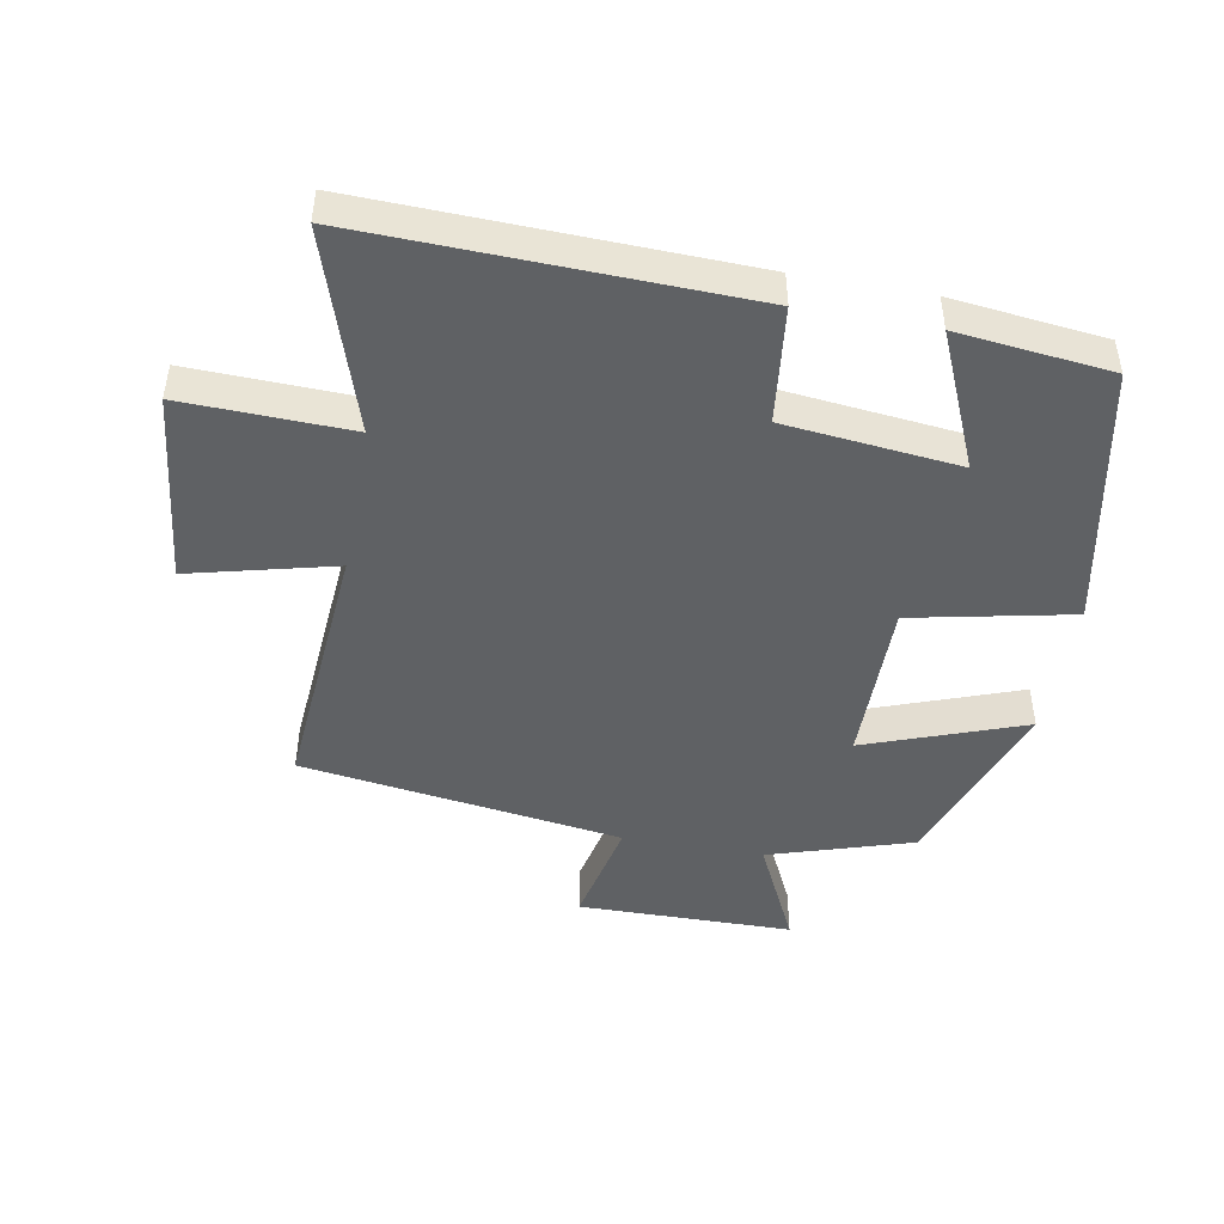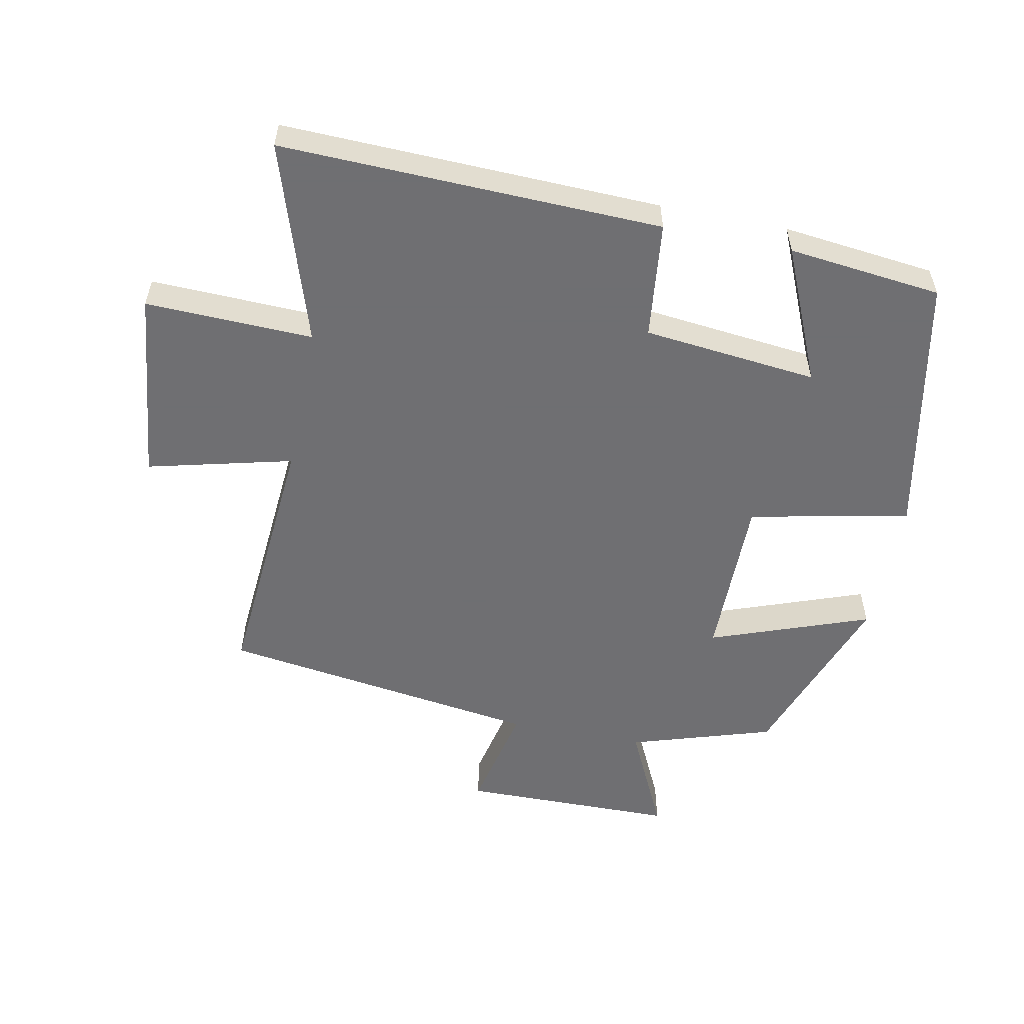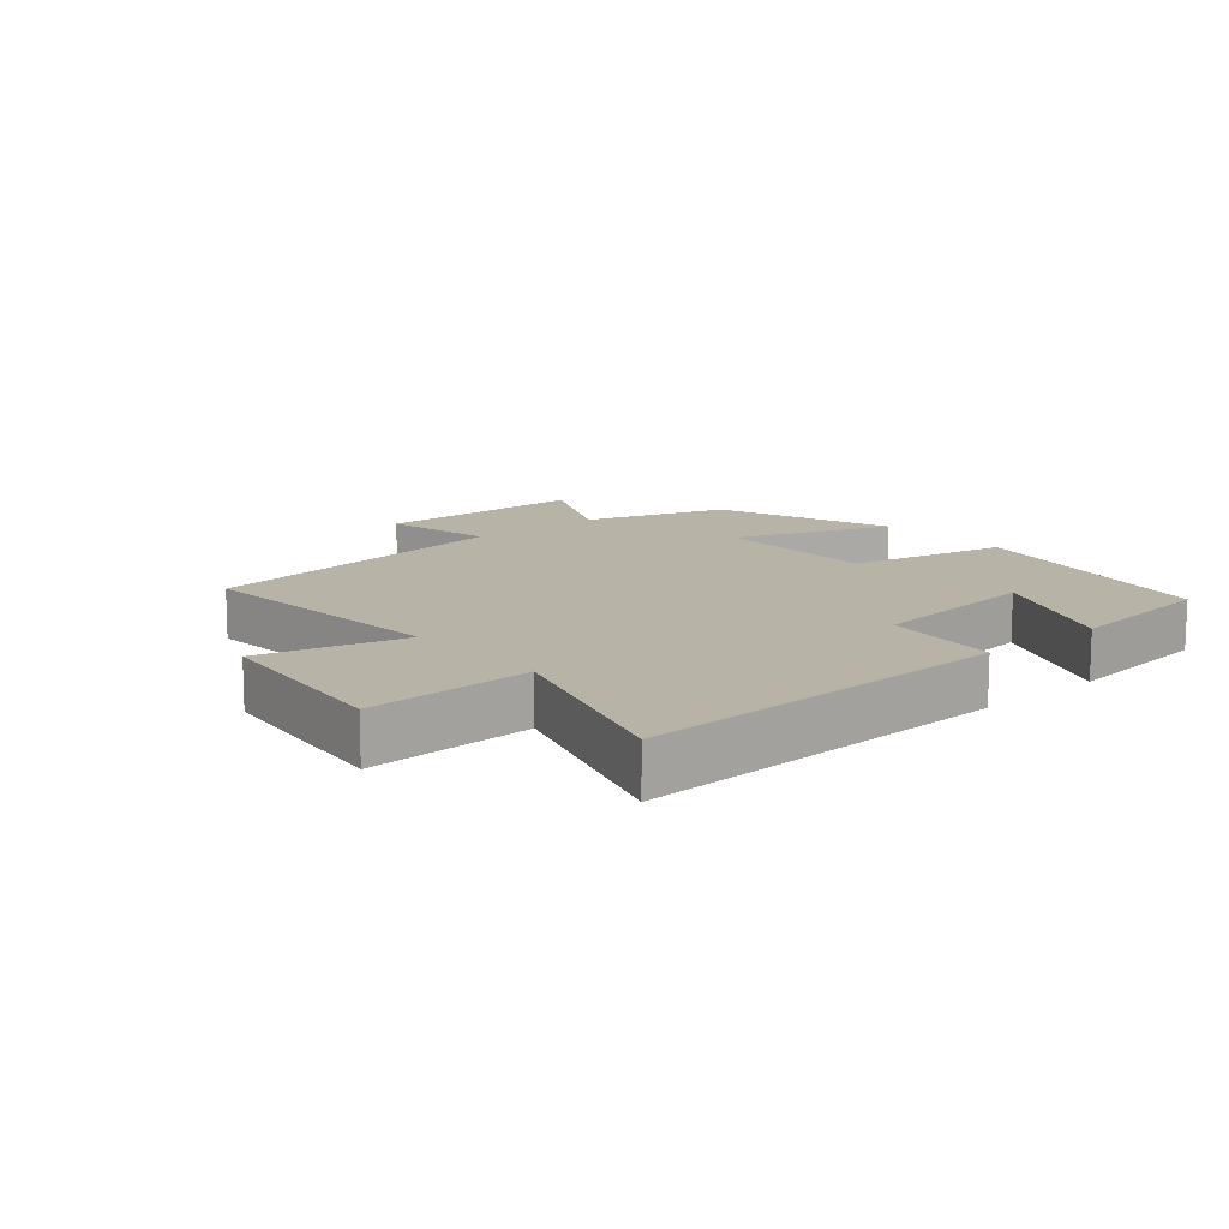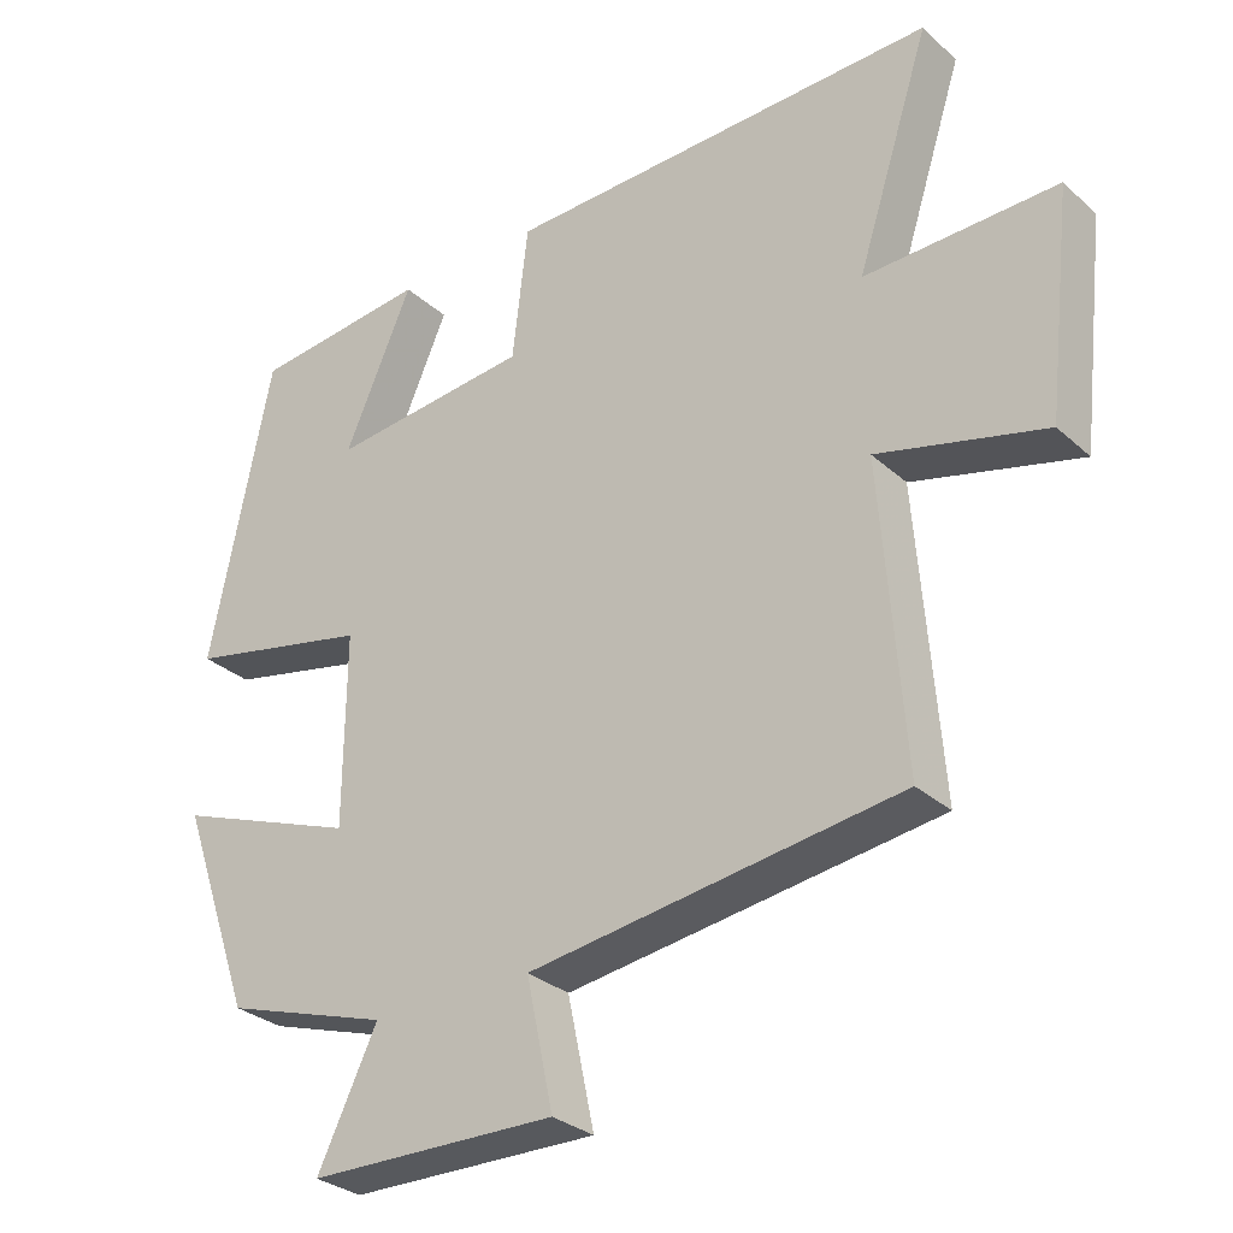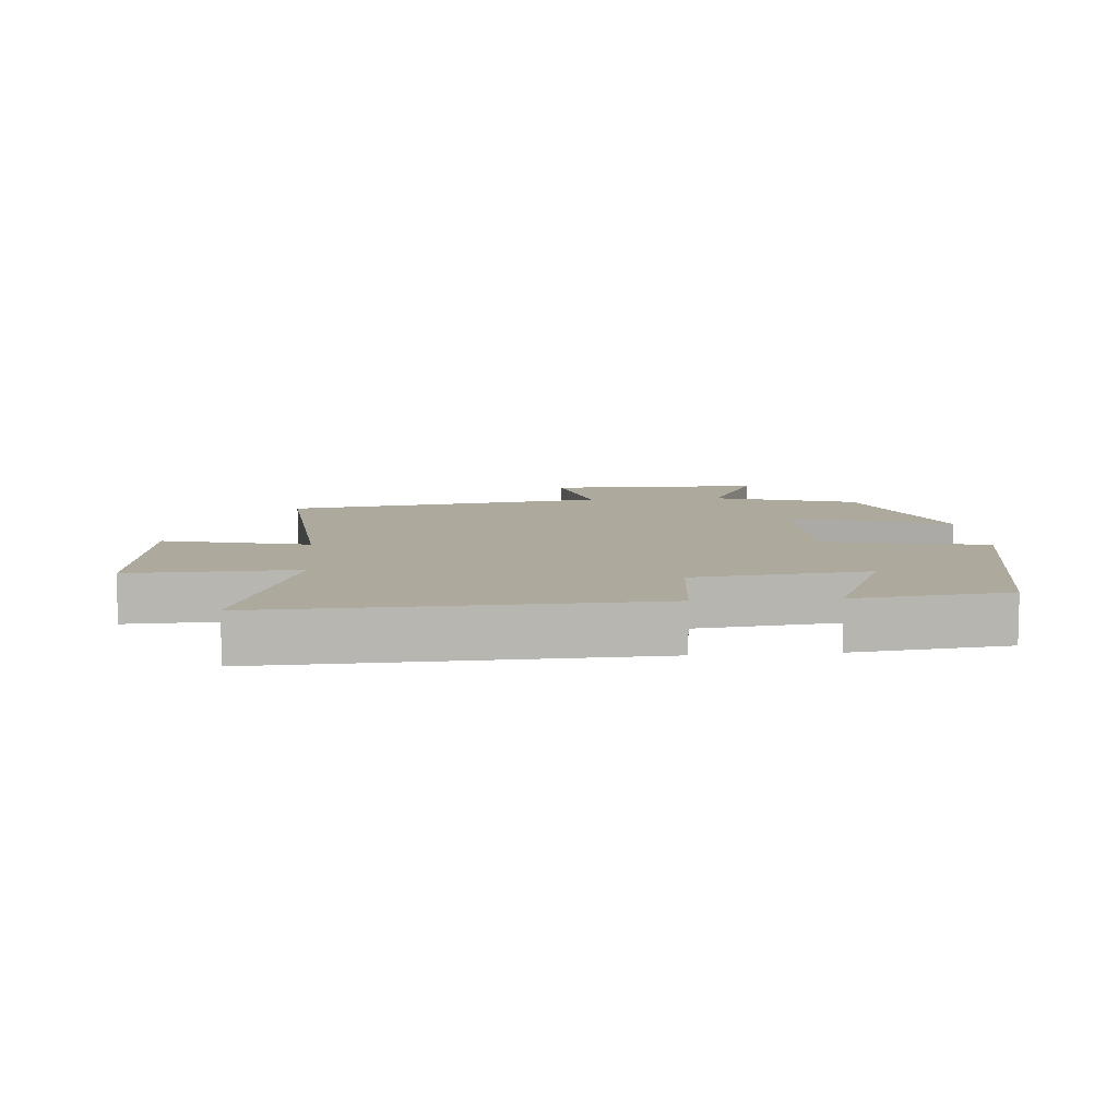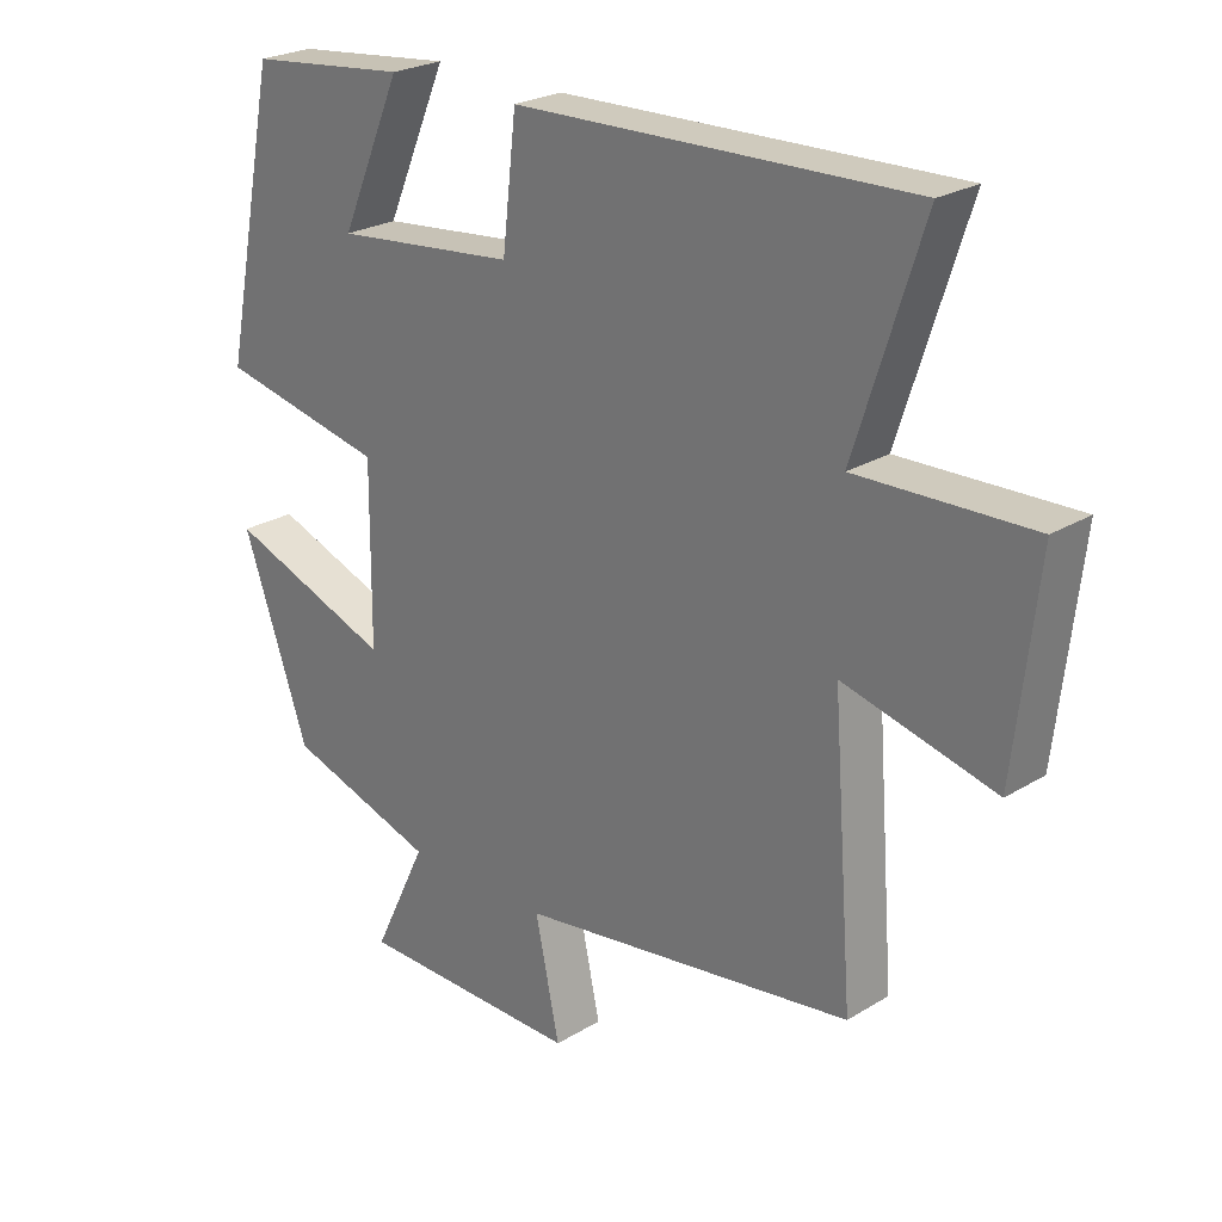
<metadata>
{"format":"obj","ext":"obj","renderer":"f3d","projection":"perspective","resolution":1024,"background":"white","views":[{"elev":-46.4,"azim":-10.4,"up":"+Y"},{"elev":-54.7,"azim":-11.4,"up":"+Y"},{"elev":12.8,"azim":-40.6,"up":"+Y"},{"elev":-29.9,"azim":-142.1,"up":"+Z"},{"elev":8.9,"azim":-5.1,"up":"+Y"},{"elev":24.5,"azim":-134.9,"up":"+Z"}]}
</metadata>
<code>
v 0.402 0.07 -0.43
v 0.181 0.07 -0.5
v 0.261 0.07 -0.666
v -0.071 0.07 -0.67
v -0.035 0.07 -0.5
v -0.531 0.07 -0.429
v -0.5 0.07 -0.024
v -0.723 0.07 -0.08
v -0.757 0.07 0.218
v -0.5 0.07 0.21
v -0.599 0.07 0.517
v -0.016 0.07 0.5
v 0.005 0.07 0.32
v 0.273 0.07 0.292
v 0.182 0.07 0.5
v 0.418 0.07 0.474
v 0.5 0.07 0.068
v 0.253 0.07 0.016
v 0.255 0.07 -0.242
v 0.5 0.07 -0.152
v 0.402 0 -0.43
v 0.181 0 -0.5
v 0.261 0 -0.666
v -0.071 0 -0.67
v -0.035 0 -0.5
v -0.531 0 -0.429
v -0.5 0 -0.024
v -0.723 0 -0.08
v -0.757 0 0.218
v -0.5 0 0.21
v -0.599 0 0.517
v -0.016 0 0.5
v 0.005 0 0.32
v 0.273 0 0.292
v 0.182 0 0.5
v 0.418 0 0.474
v 0.5 0 0.068
v 0.253 0 0.016
v 0.255 0 -0.242
v 0.5 0 -0.152
f 19 20 1 2
f 18 19 2
f 16 17 18
f 14 15 16
f 14 16 18
f 13 14 18 2
f 10 11 12 13
f 7 8 9 10
f 7 10 13 2
f 5 6 7 2
f 2 3 4 5
f 22 21 40 39
f 22 39 38
f 38 37 36
f 36 35 34
f 38 36 34
f 22 38 34 33
f 33 32 31 30
f 30 29 28 27
f 22 33 30 27
f 22 27 26 25
f 25 24 23 22
f 1 21 22 2
f 2 22 23 3
f 3 23 24 4
f 4 24 25 5
f 5 25 26 6
f 6 26 27 7
f 7 27 28 8
f 8 28 29 9
f 9 29 30 10
f 10 30 31 11
f 11 31 32 12
f 12 32 33 13
f 13 33 34 14
f 14 34 35 15
f 15 35 36 16
f 16 36 37 17
f 17 37 38 18
f 18 38 39 19
f 19 39 40 20
f 20 40 21 1

</code>
